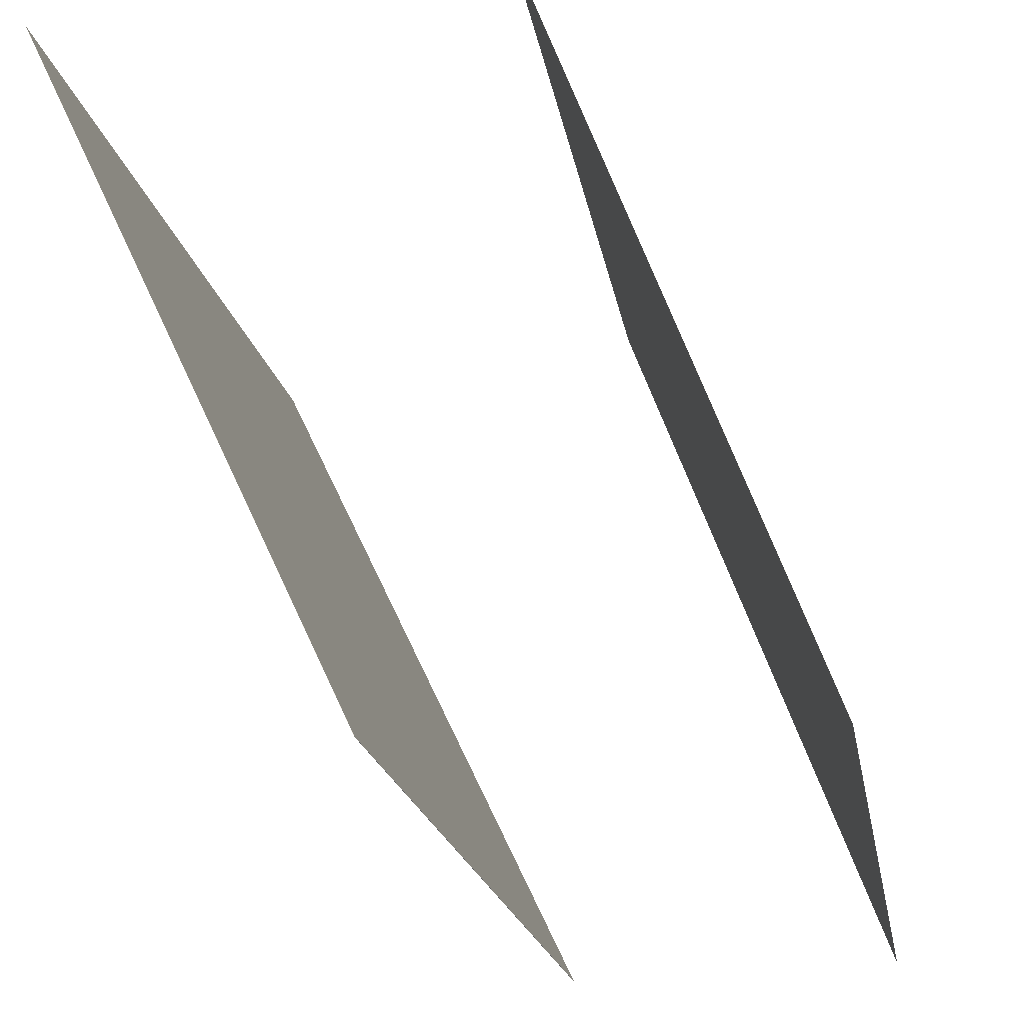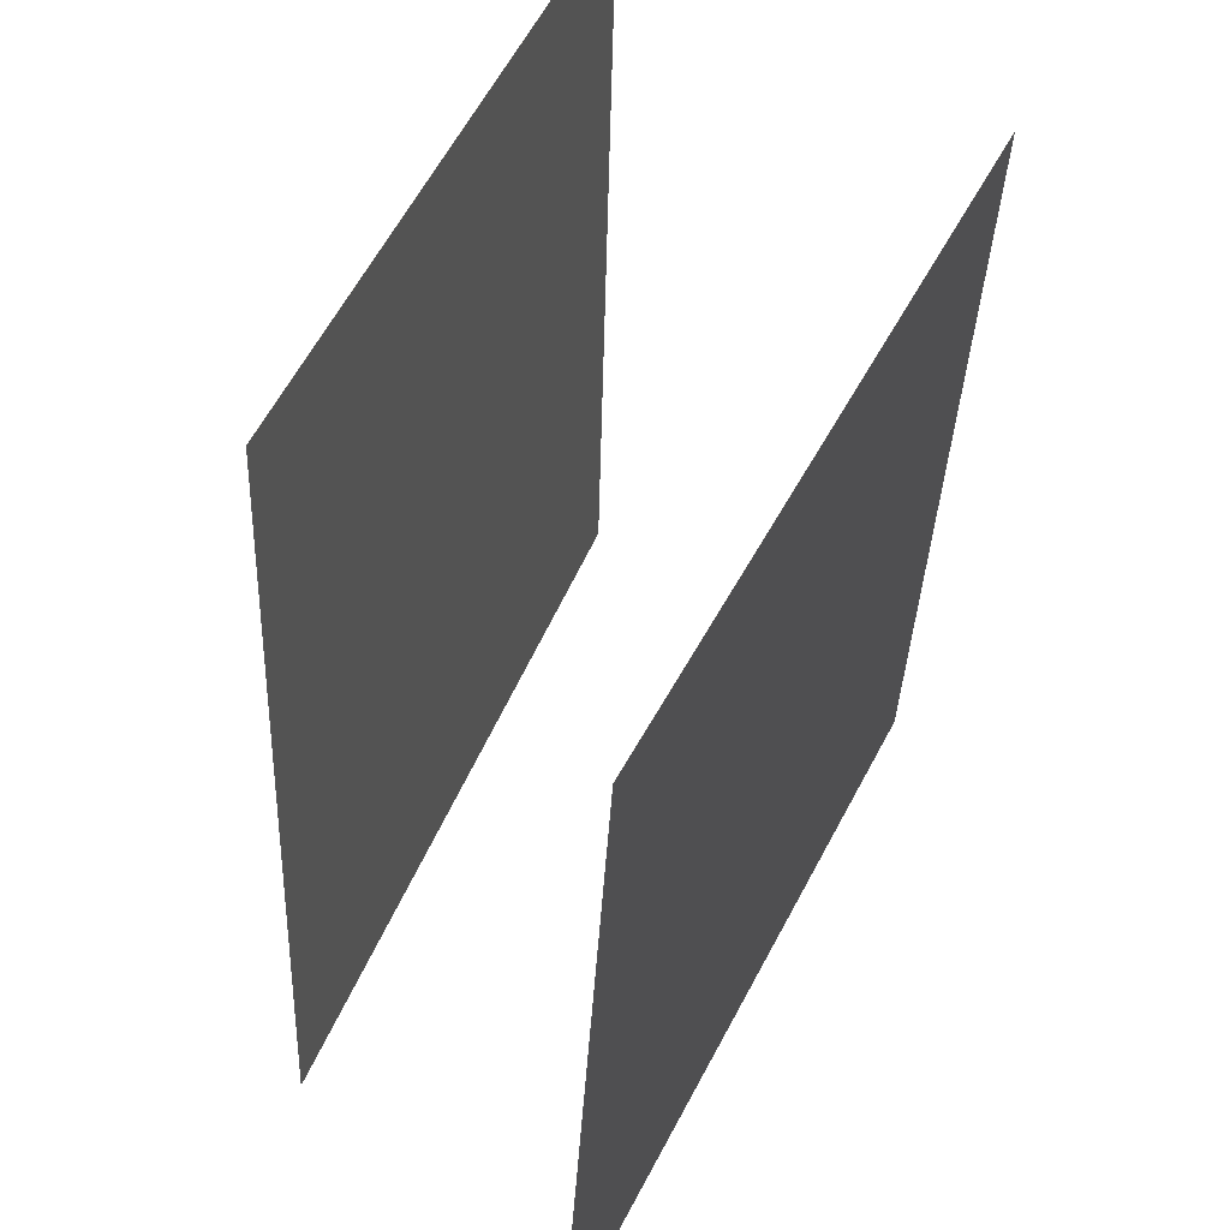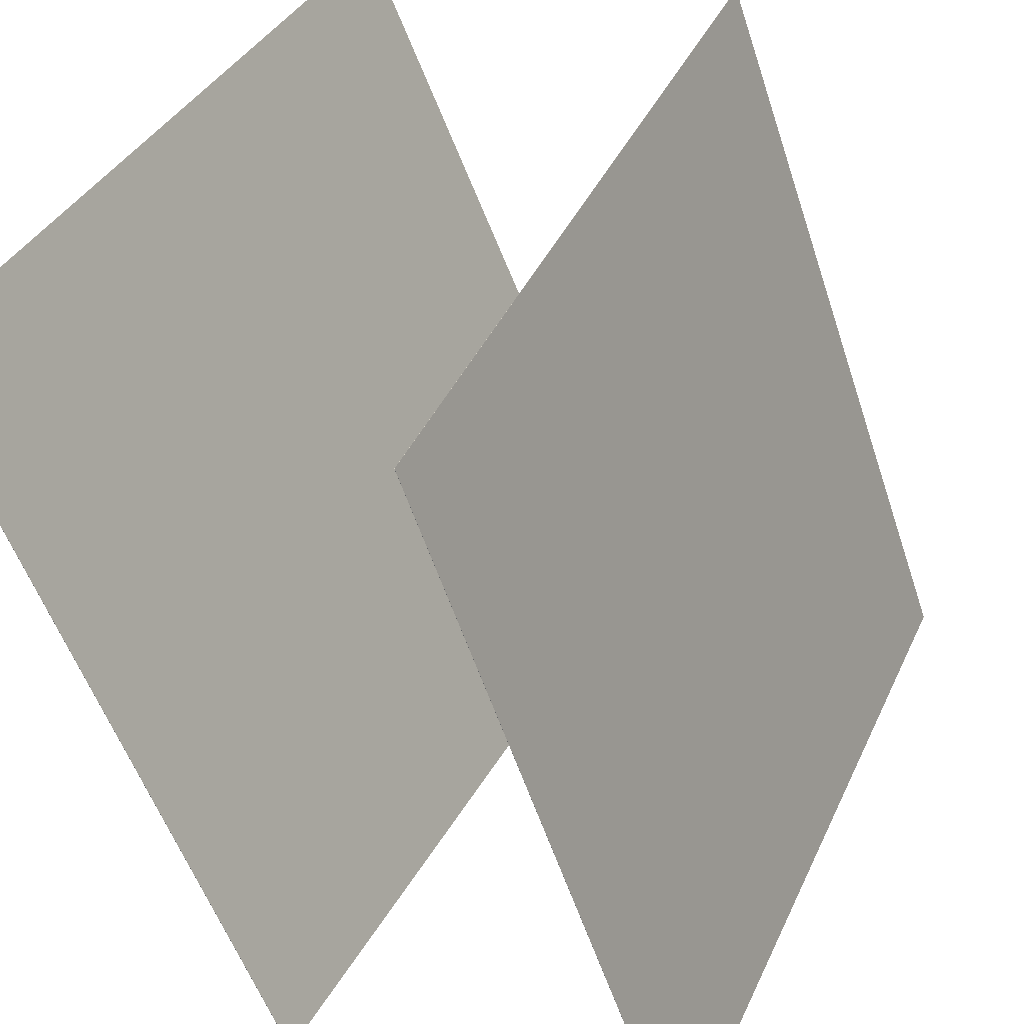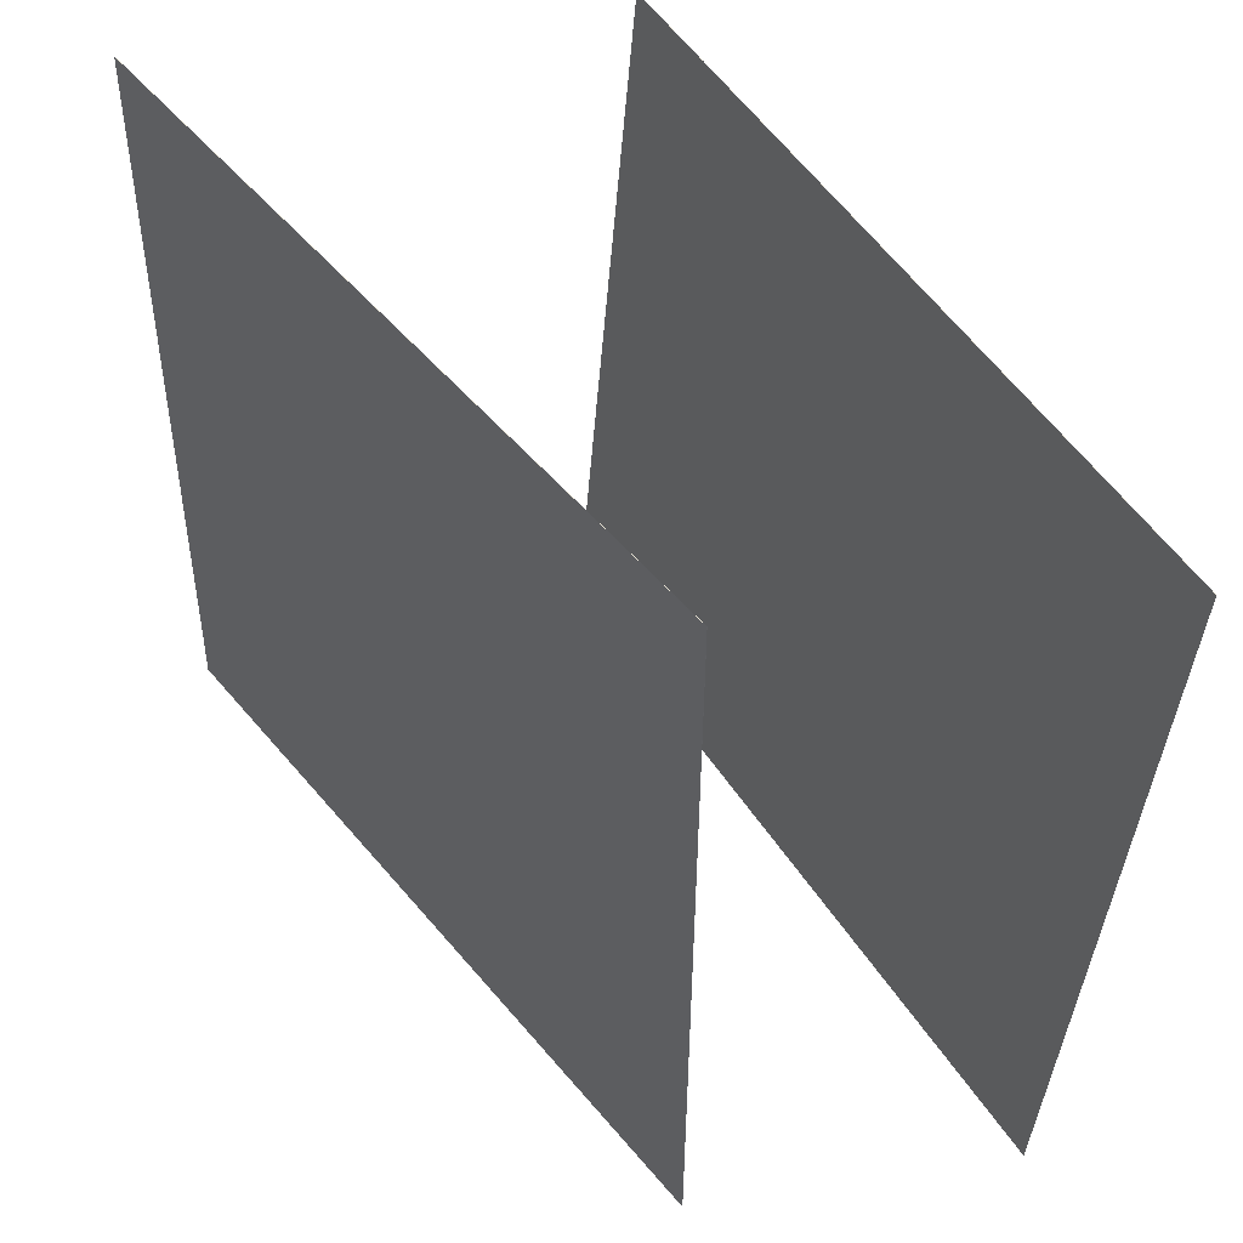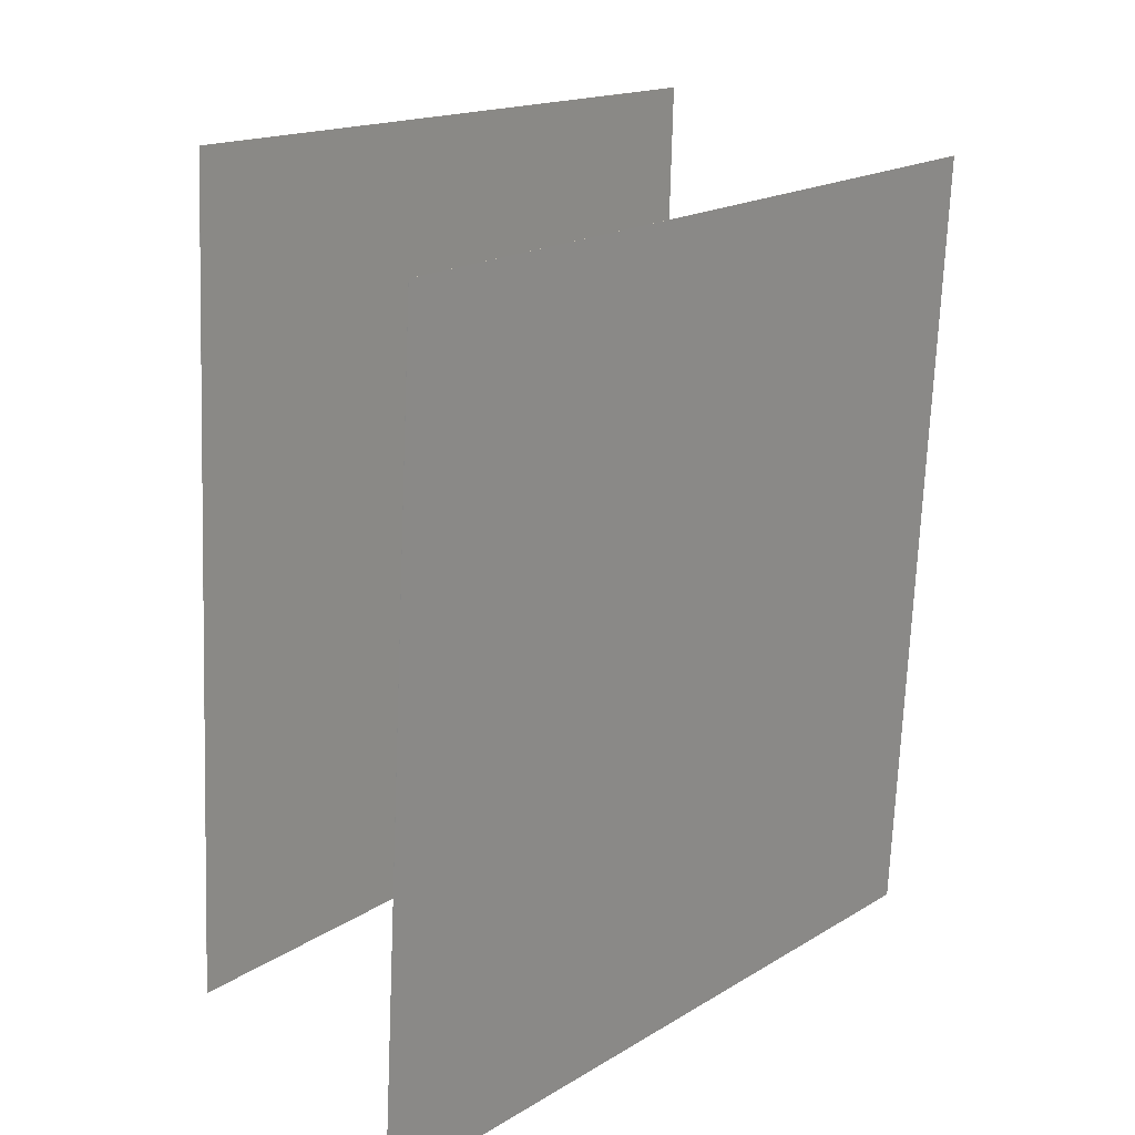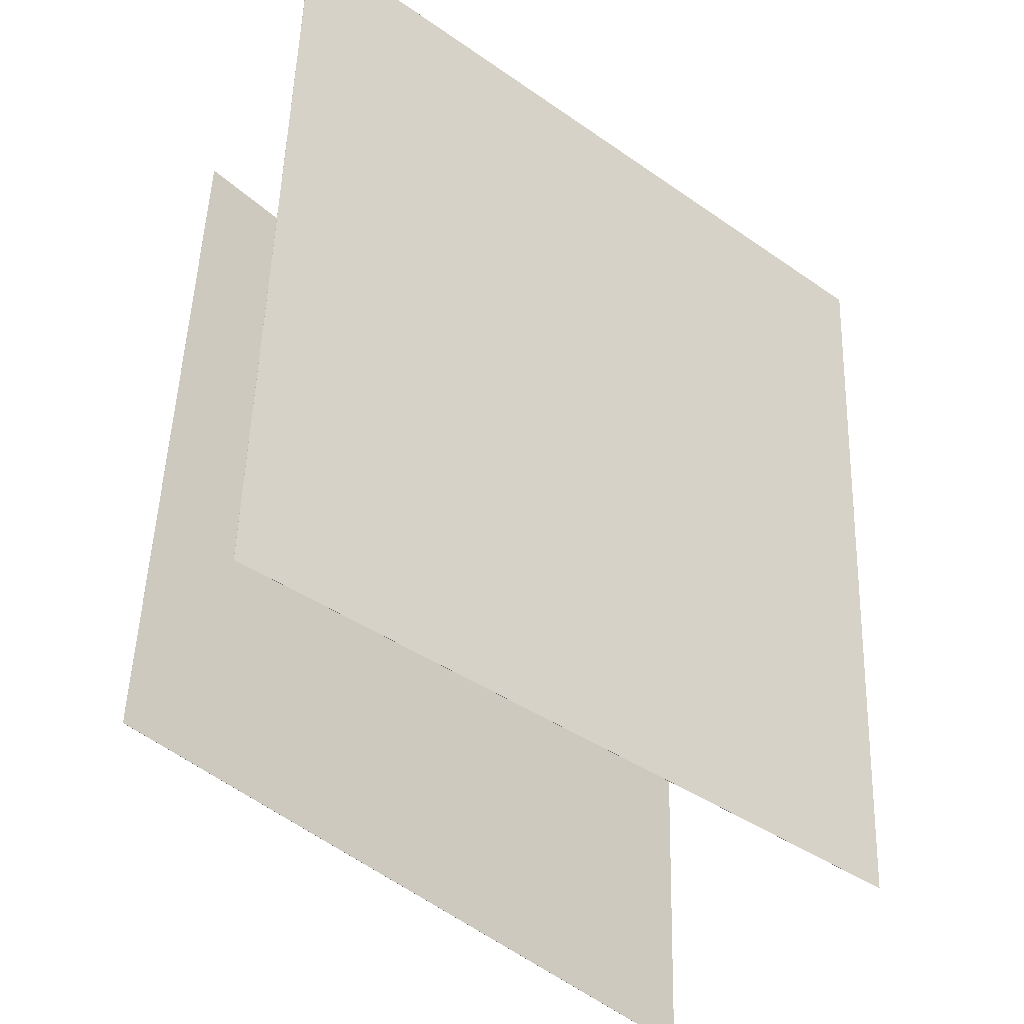
<metadata>
{"format":"obj","ext":"obj","renderer":"f3d","projection":"perspective","resolution":1024,"background":"white","views":[{"elev":-22.7,"azim":-165.6,"up":"+Z"},{"elev":45.8,"azim":-134.7,"up":"+Y"},{"elev":41.2,"azim":-152.5,"up":"+Z"},{"elev":50.4,"azim":167.7,"up":"+Y"},{"elev":15.5,"azim":-121.4,"up":"+Y"},{"elev":-41.9,"azim":-111.3,"up":"+Y"}]}
</metadata>
<code>
v -0.008525 0.5142 -0.4784
v -0.008691 0.5142 -0.4784
v 0.4128 0.4976 0.4145
v 0.4126 0.4976 0.4146
v 0.002917 -0.4749 -0.5022
v 0.002751 -0.4749 -0.5021
v 0.4242 -0.4915 0.3907
v 0.4241 -0.4915 0.3908
f 1.0 7.0 5.0
f 1.0 3.0 7.0
f 1.0 4.0 3.0
f 1.0 2.0 4.0
f 3.0 8.0 7.0
f 3.0 4.0 8.0
f 5.0 7.0 8.0
f 5.0 8.0 6.0
f 1.0 5.0 6.0
f 1.0 6.0 2.0
f 2.0 6.0 8.0
f 2.0 8.0 4.0
v -0.4094 -0.5485 -0.4837
v -0.07478 -0.5261 0.4439
v -0.4861 0.4376 -0.4799
v -0.1514 0.4601 0.4476
v -0.4093 -0.5485 -0.4837
v -0.07464 -0.5261 0.4438
v -0.4859 0.4377 -0.48
v -0.1513 0.4601 0.4476
f 9.0 15.0 13.0
f 9.0 11.0 15.0
f 9.0 12.0 11.0
f 9.0 10.0 12.0
f 11.0 16.0 15.0
f 11.0 12.0 16.0
f 13.0 15.0 16.0
f 13.0 16.0 14.0
f 9.0 13.0 14.0
f 9.0 14.0 10.0
f 10.0 14.0 16.0
f 10.0 16.0 12.0

</code>
